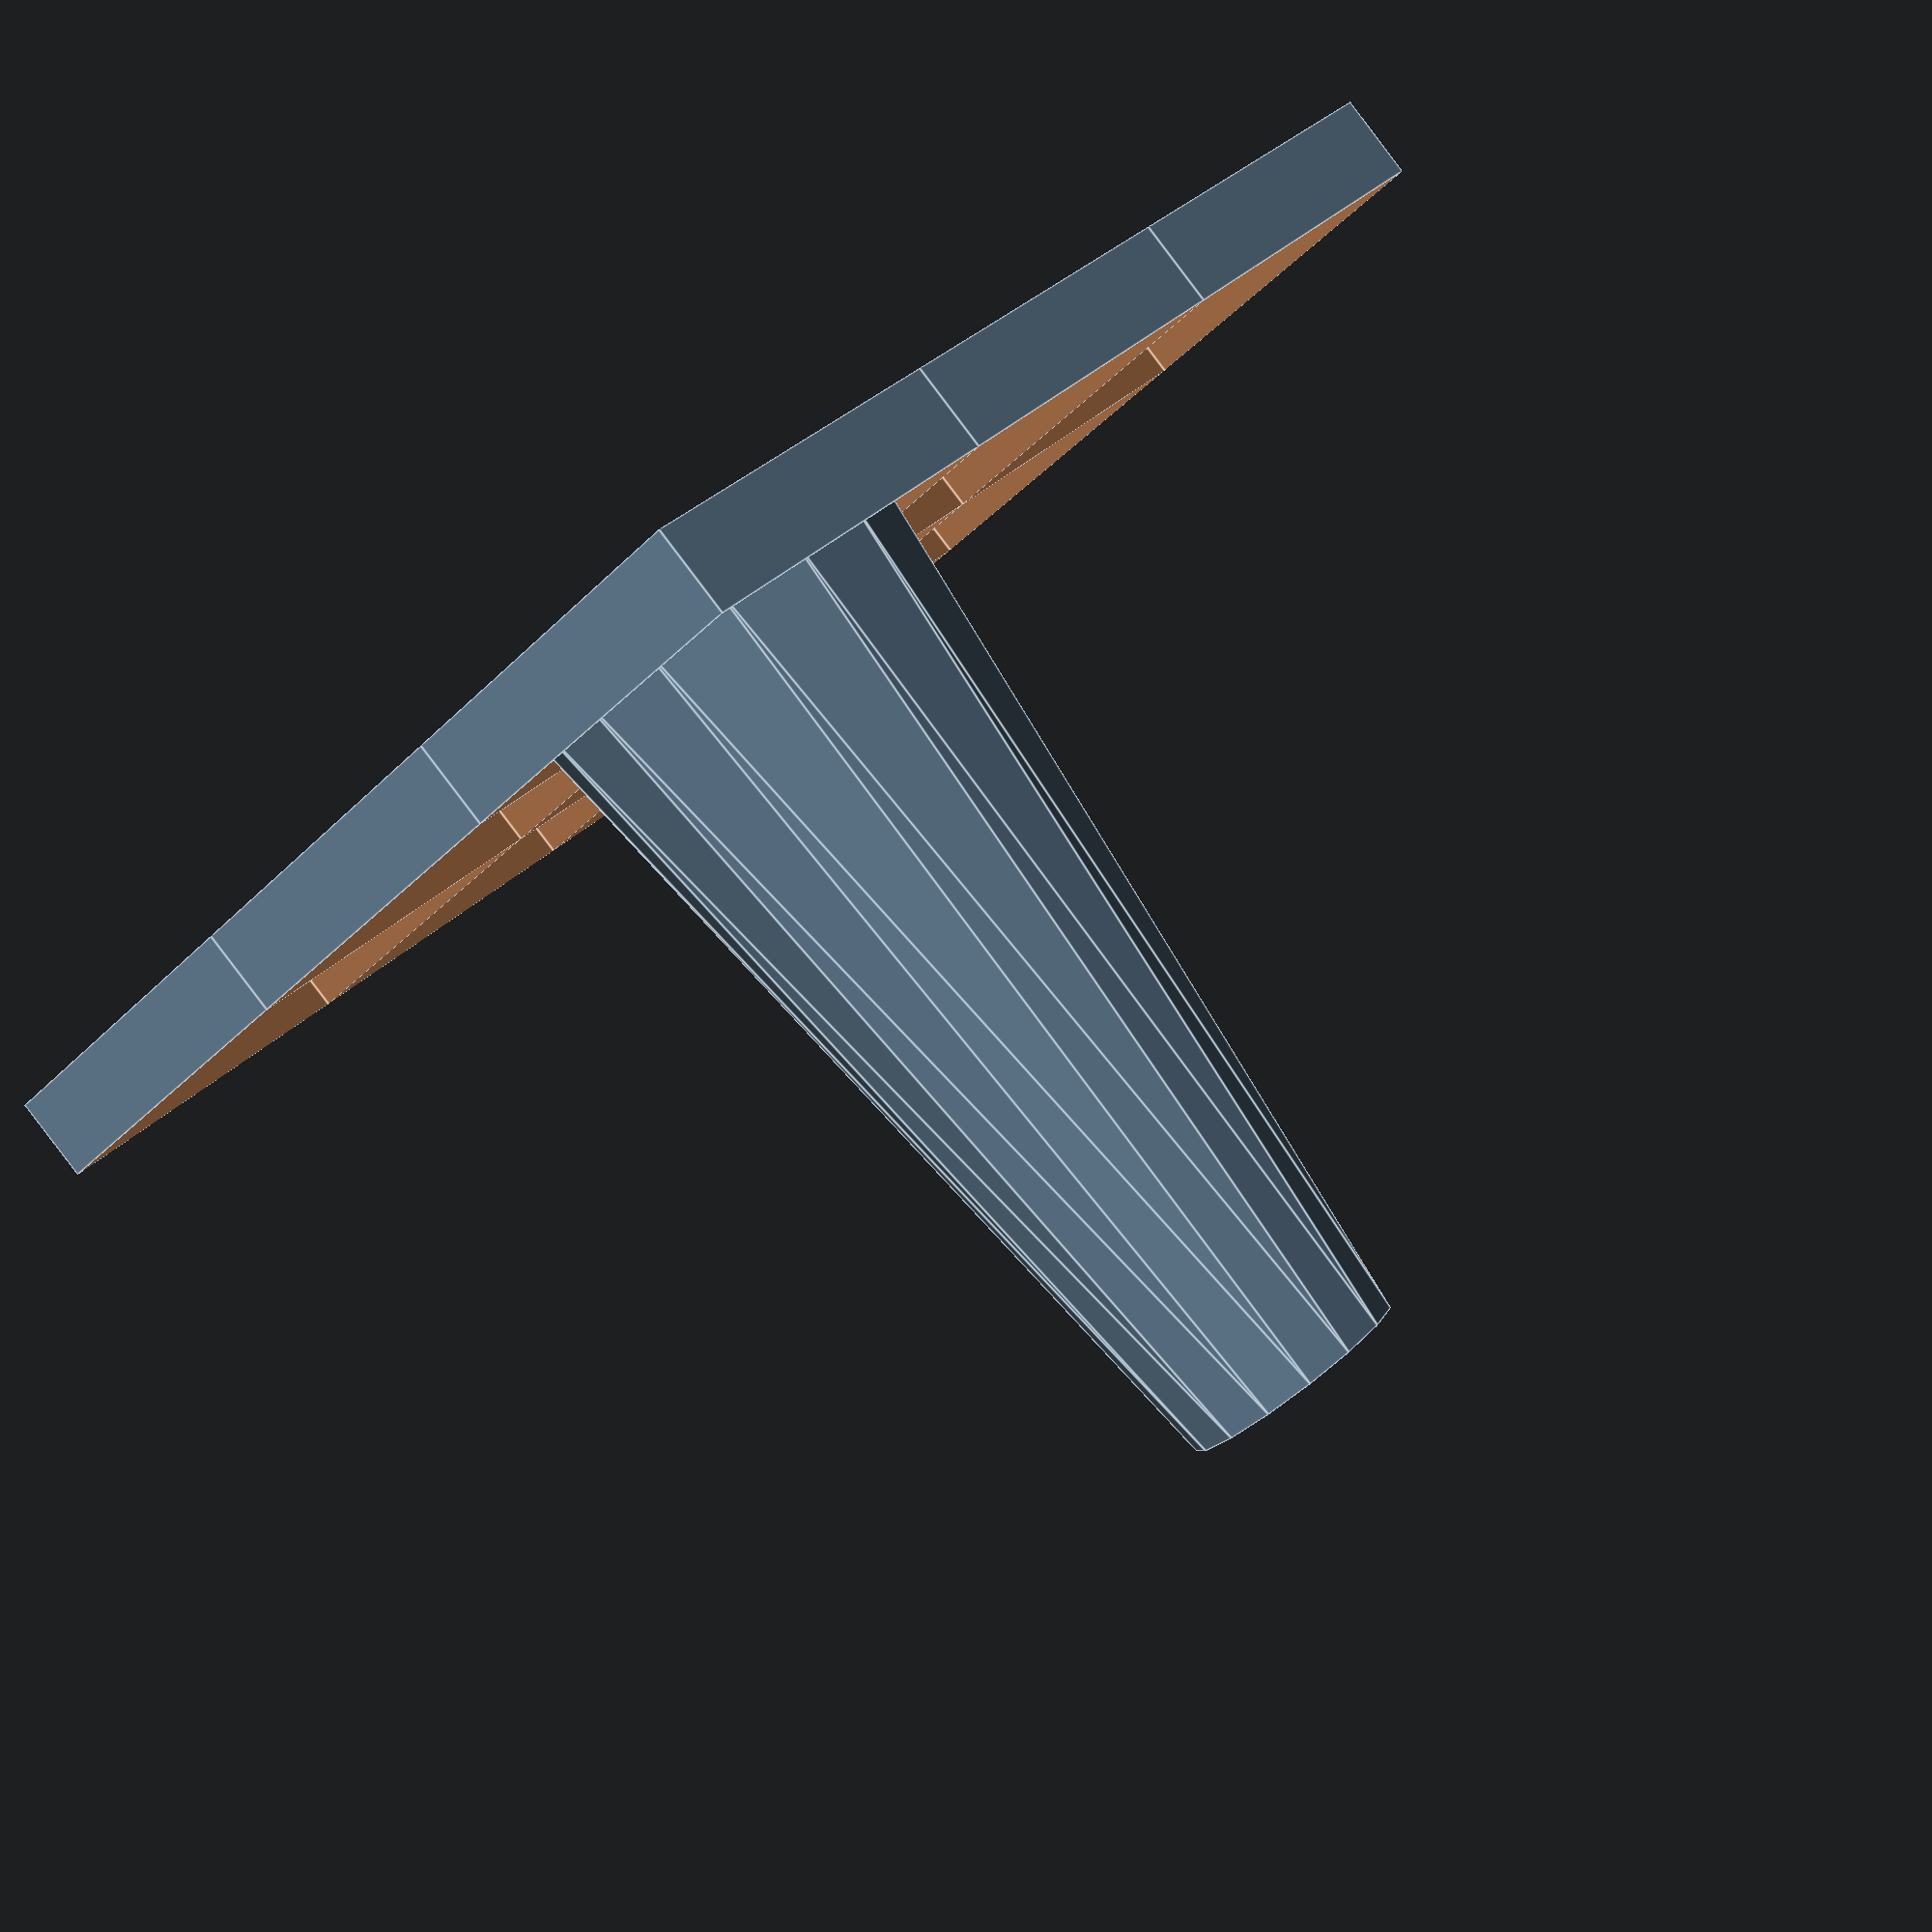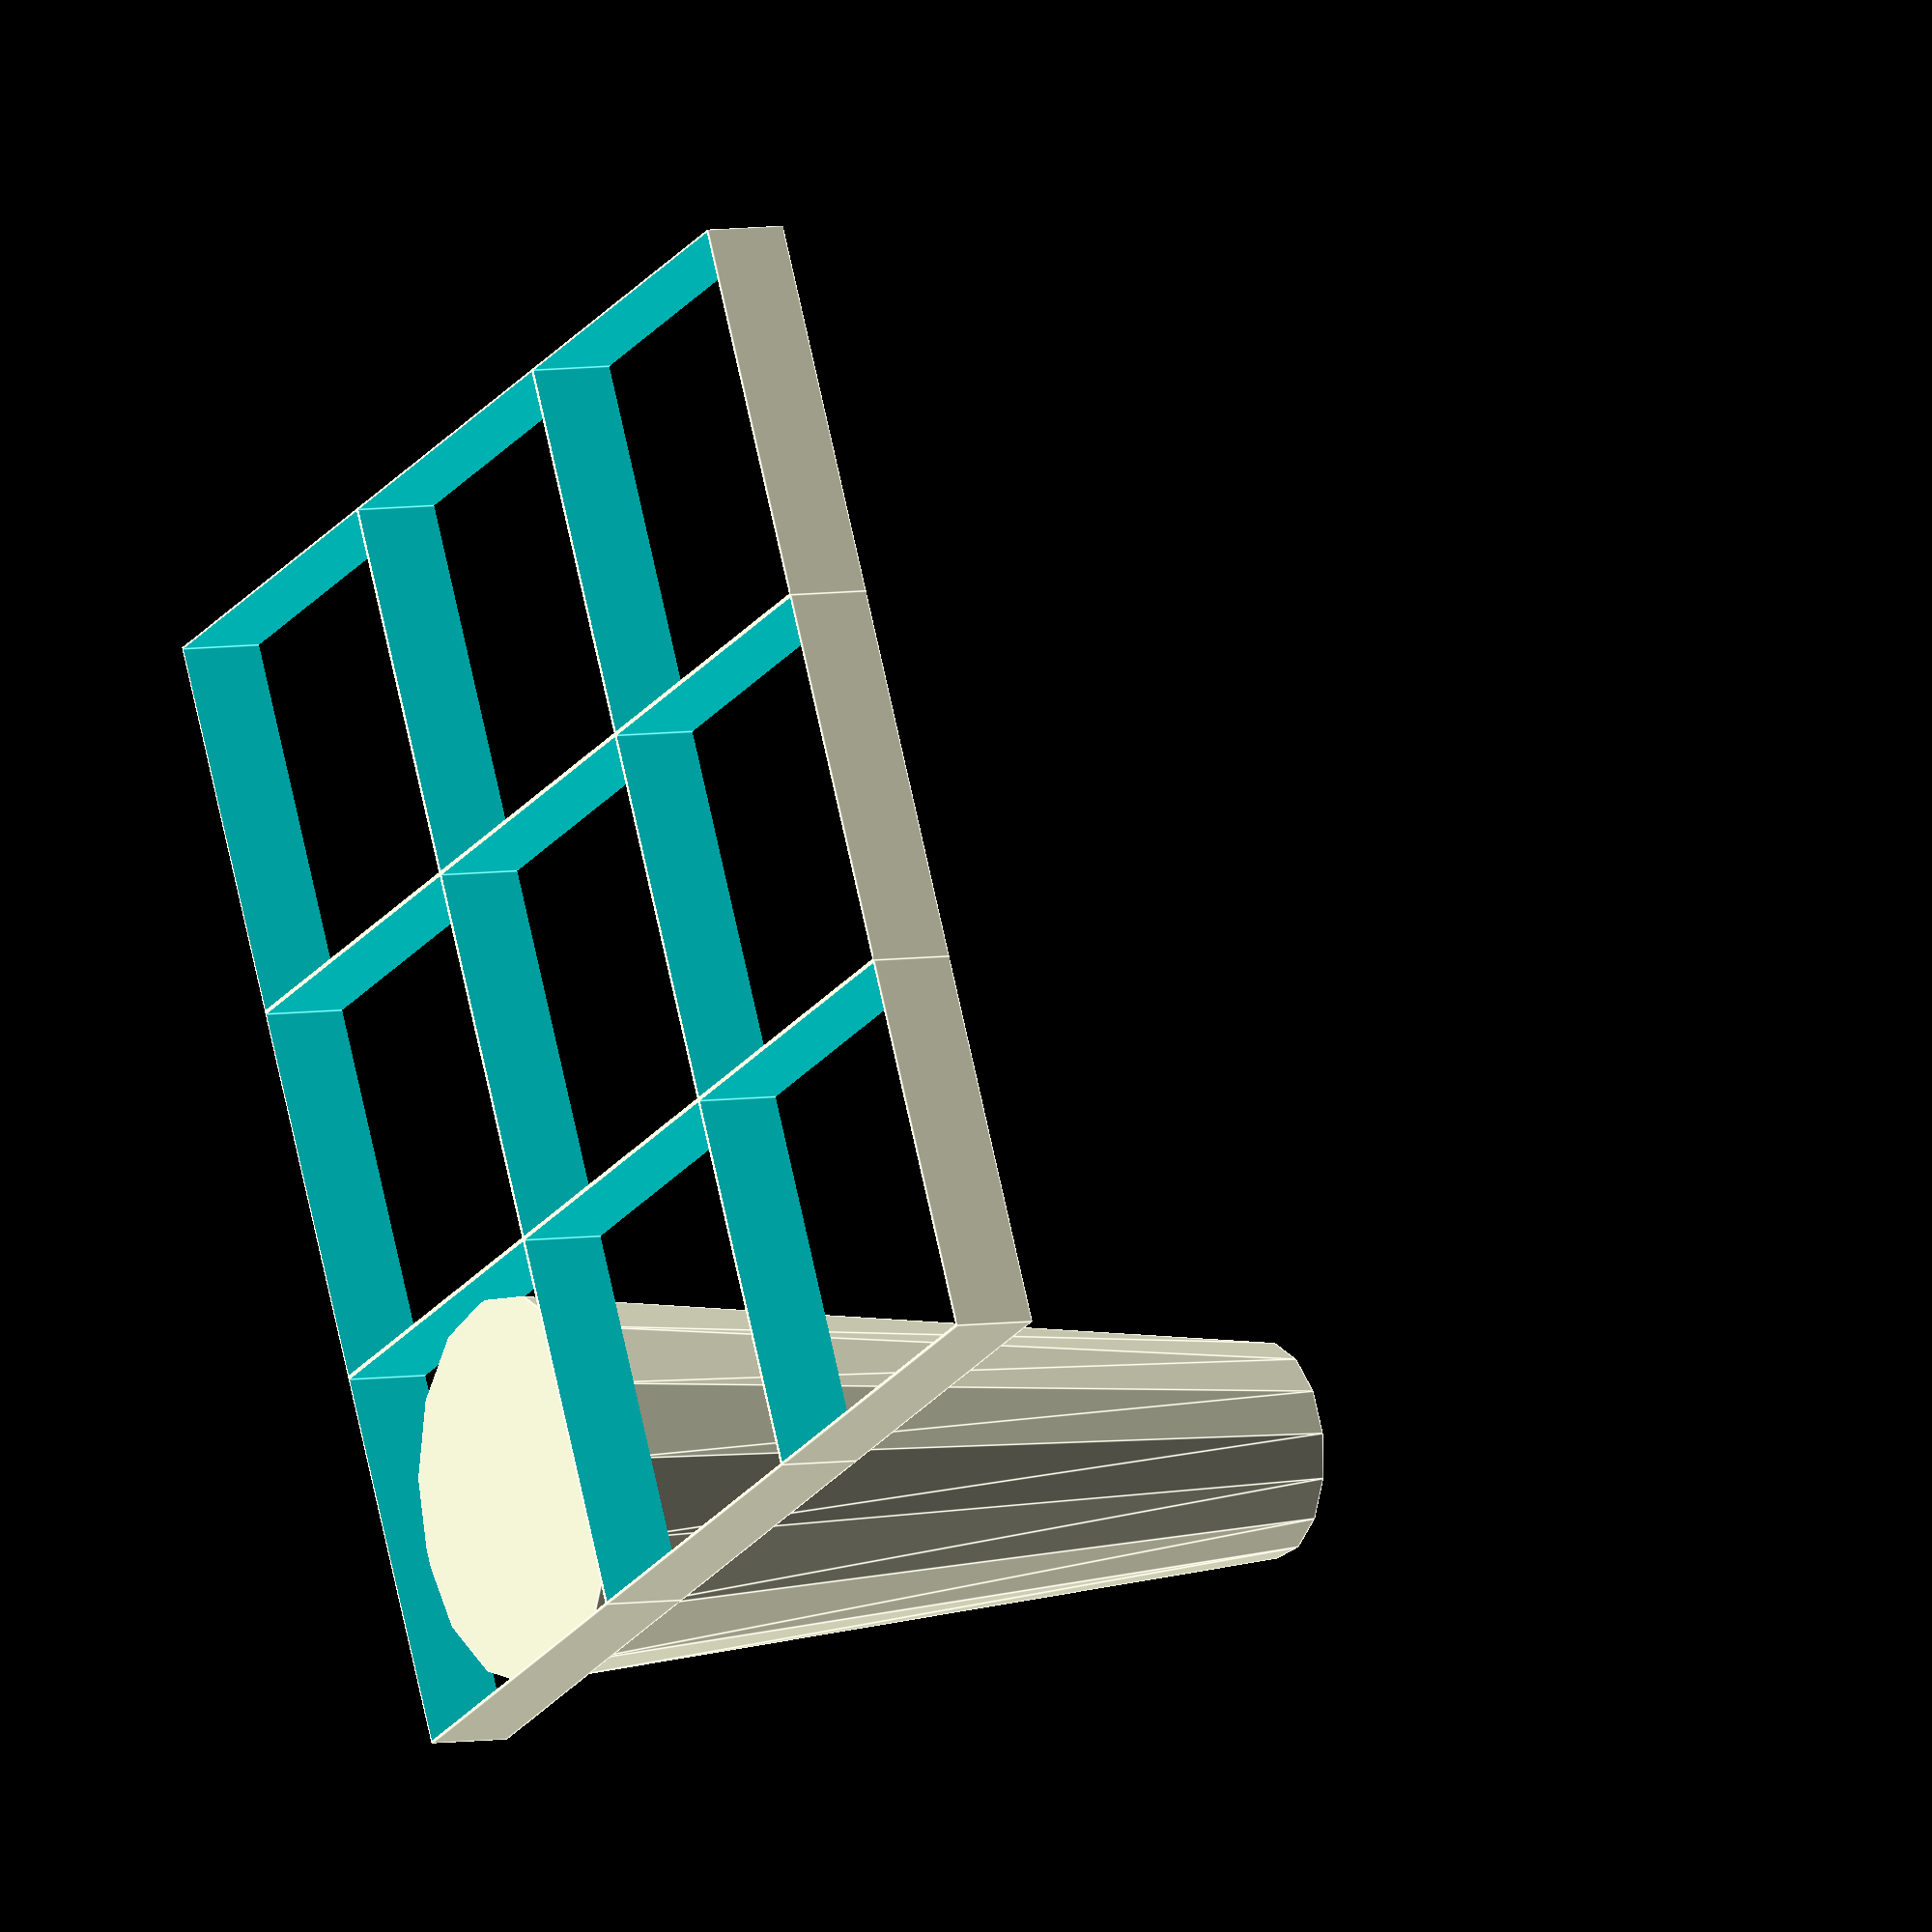
<openscad>
$fn=15;
gridLength = 2.7;
gridSquares = 3;
oneGridLength = gridLength / gridSquares;
module oneGrid(){
  difference(){
    cube([oneGridLength,oneGridLength,0.2], center = true);
    cube([oneGridLength - 0.01,oneGridLength - 0.01,0.3], center = true);

  }
}

module buildGrid(array){
  for ( row=[0:1:gridSquares - 1]) {
    for ( col=[0:1:gridSquares - 1]) {
      translate([col * oneGridLength,row * -1 * oneGridLength,0])
      oneGrid();
    }
  }
  
  for ( row=[0:1:gridSquares - 1]) {
    for ( col=[0:1:gridSquares - 1]) {
      if(array[row][col] == 1){
        translate([col * oneGridLength,row * -1 * oneGridLength,0])
        cylinder(h=2,d1=oneGridLength, d2 = 0.5);
      }   
    }
  }
  
    
}

receiver_array = [[0,0,0],
                 [0,0,0],
                 [0,0,1]];

buildGrid(receiver_array);






</openscad>
<views>
elev=88.7 azim=46.9 roll=217.2 proj=p view=edges
elev=354.8 azim=25.4 roll=240.3 proj=o view=edges
</views>
